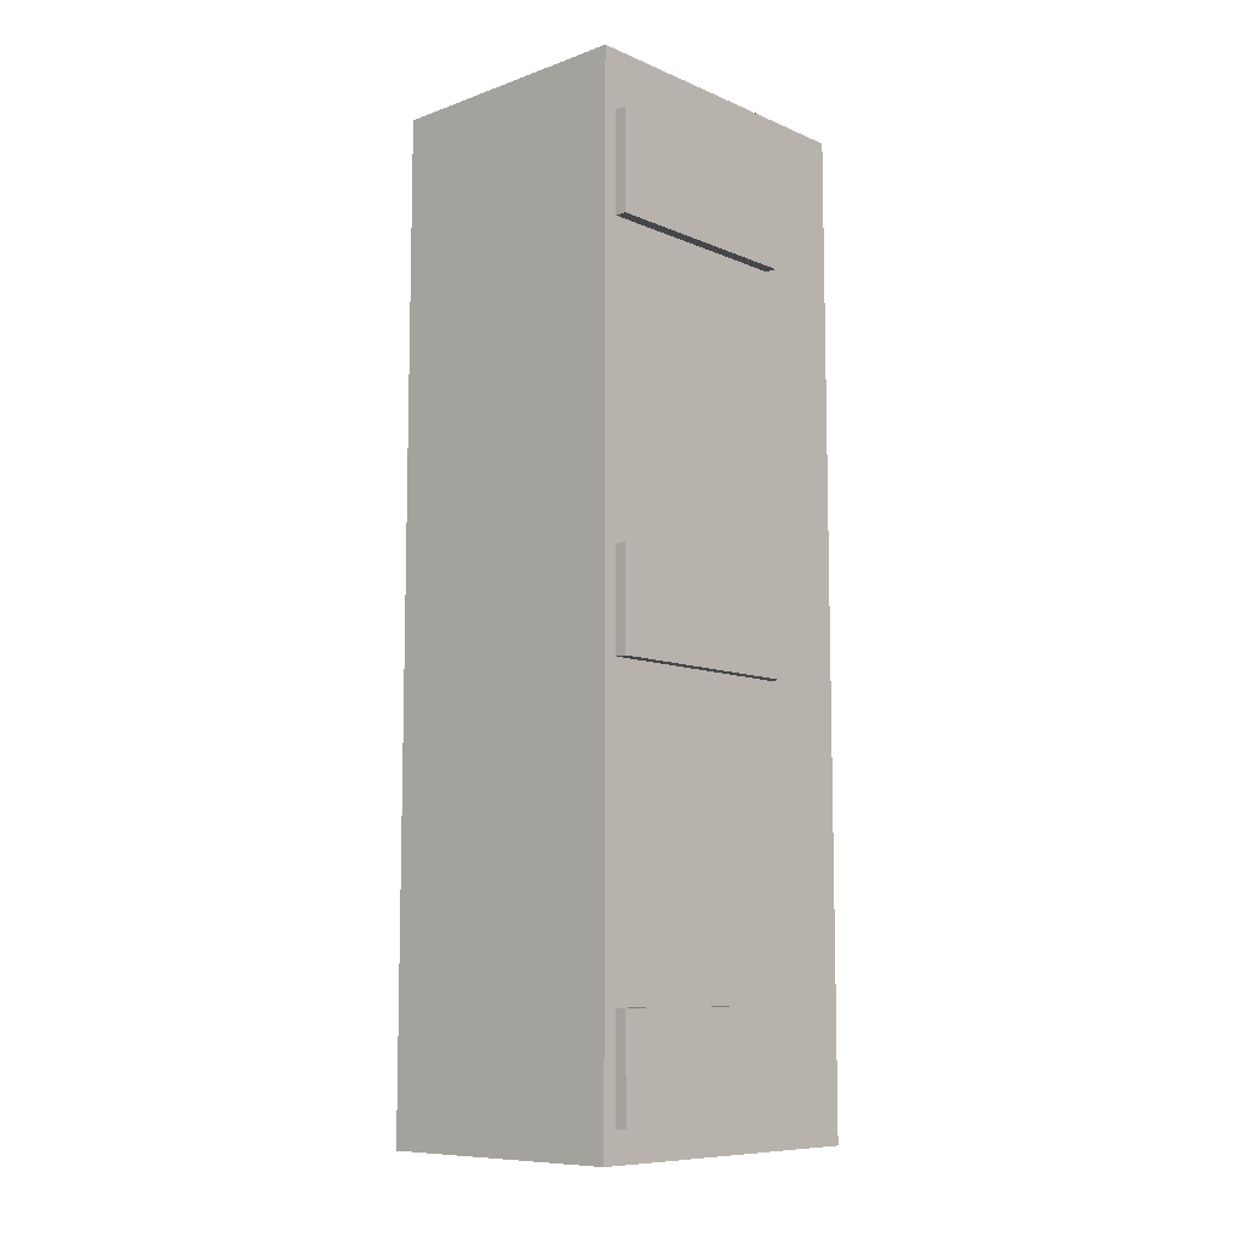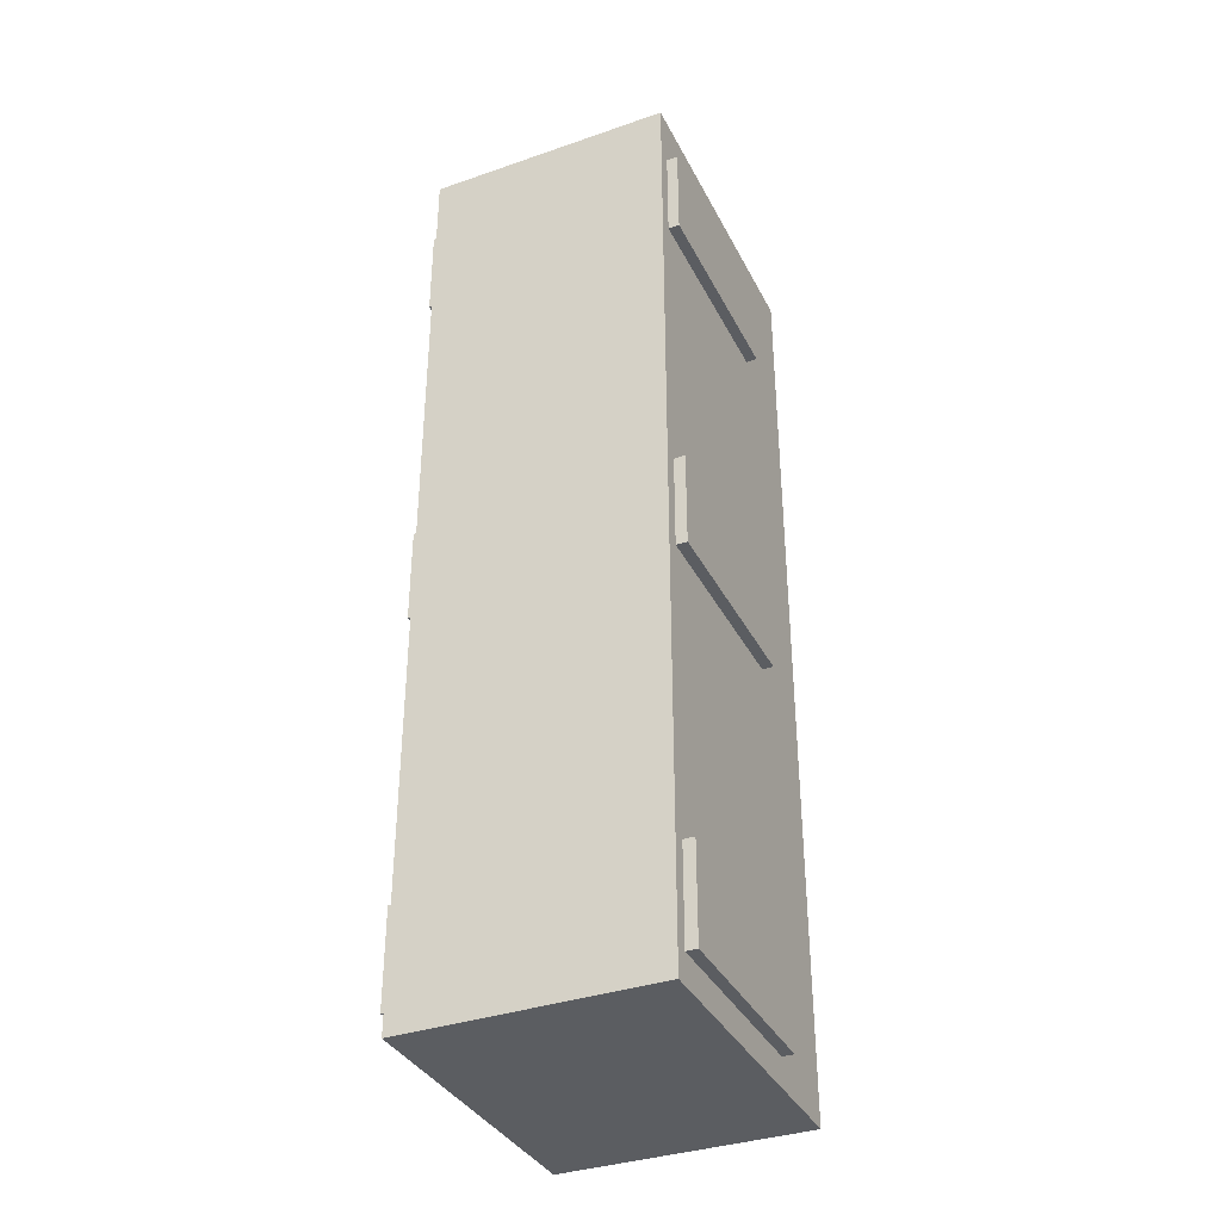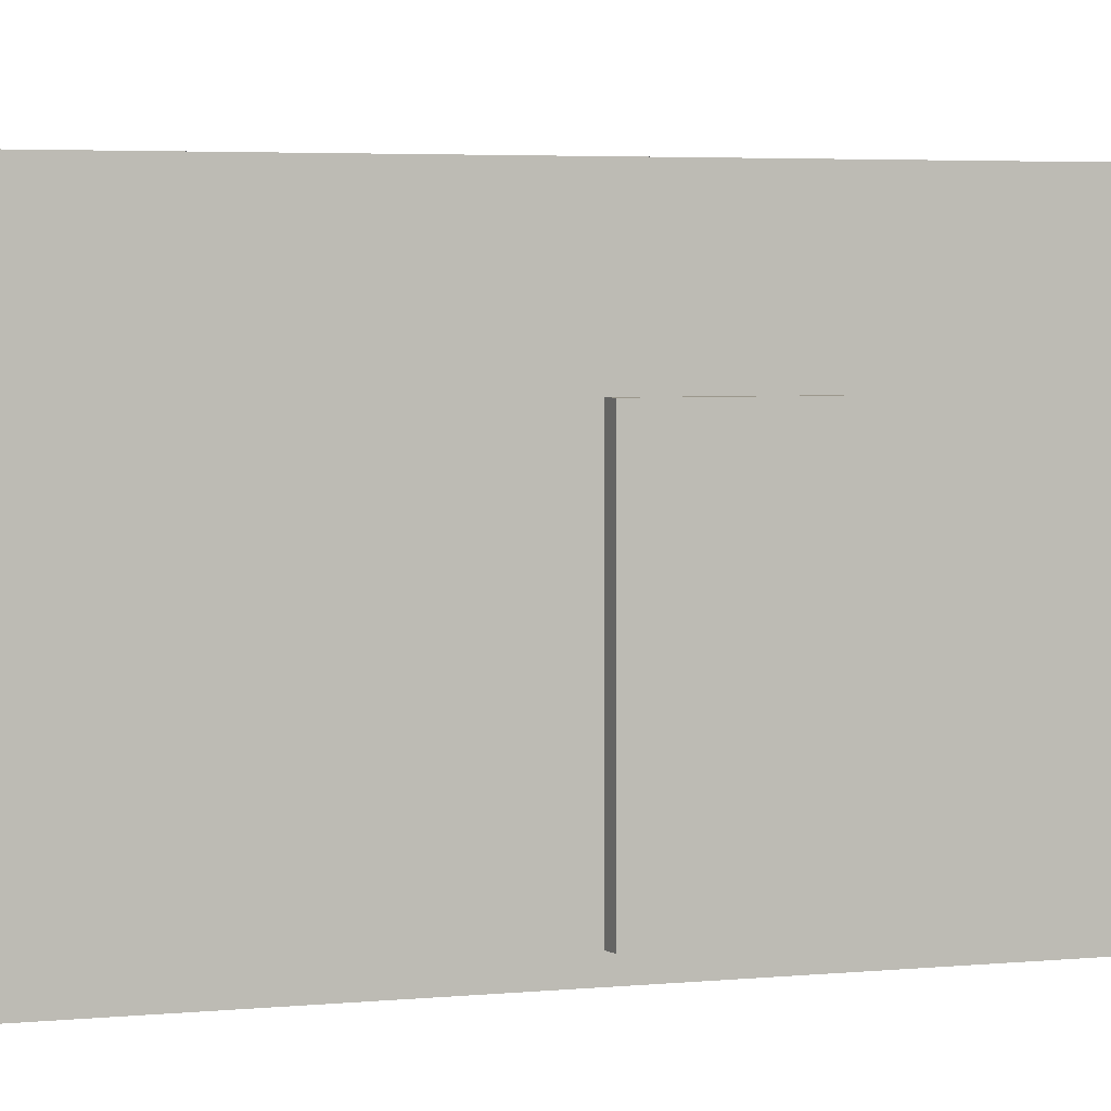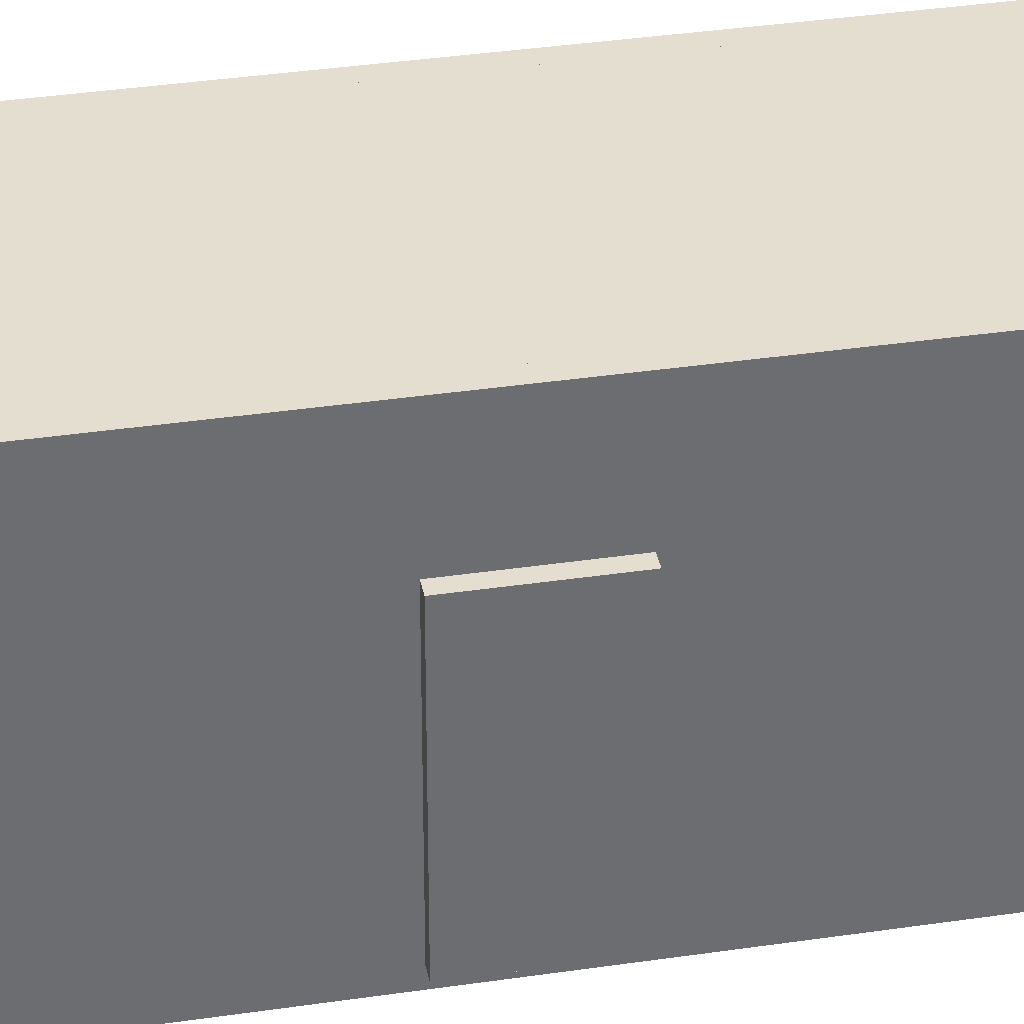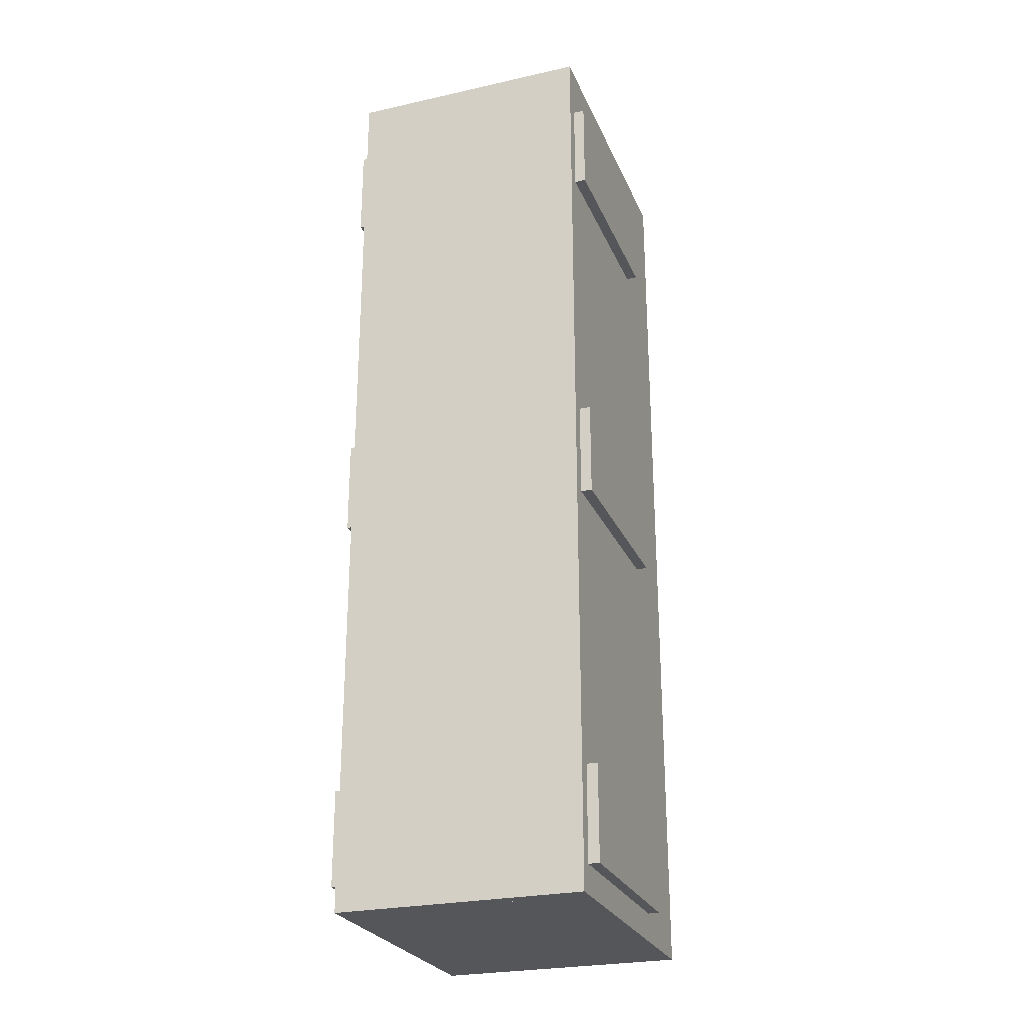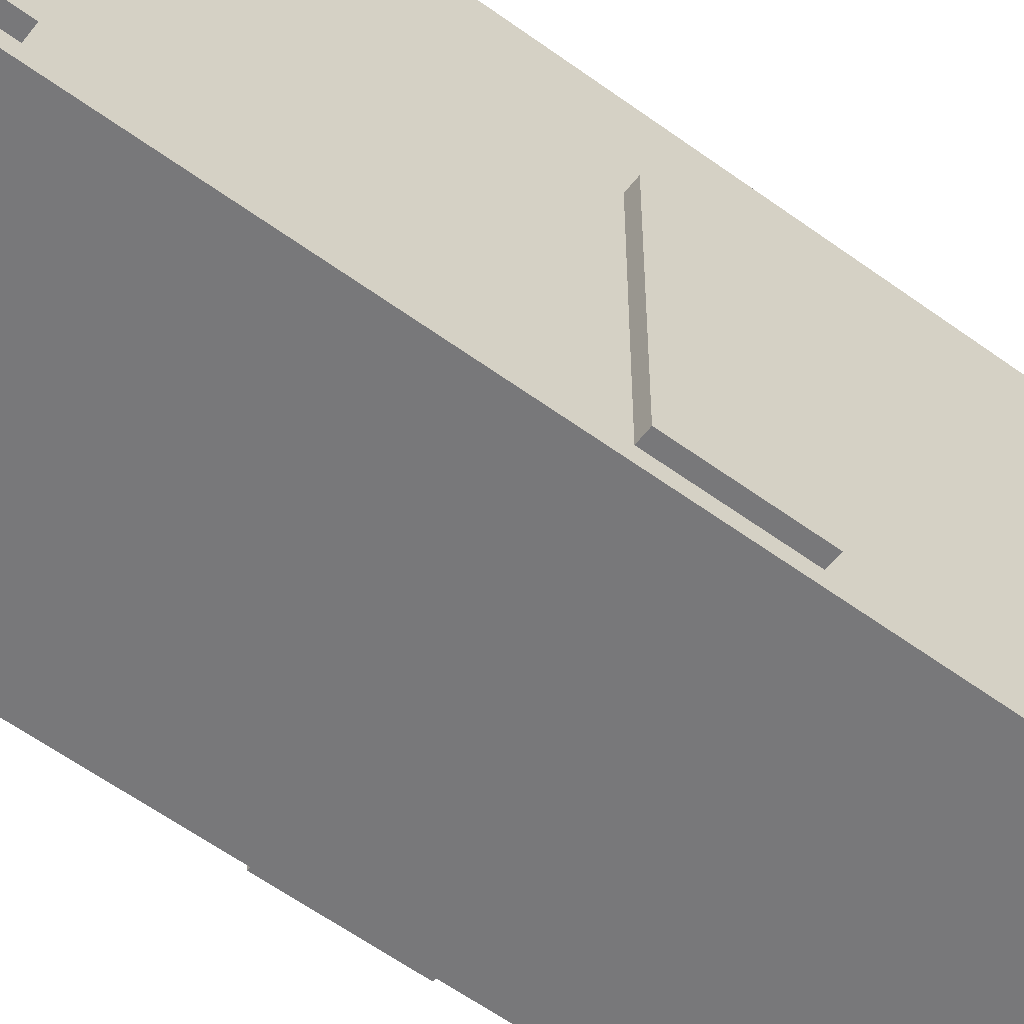
<metadata>
{"format":"obj","ext":"obj","renderer":"f3d","projection":"perspective","resolution":1024,"background":"white","views":[{"elev":-9.4,"azim":42.7,"up":"+Z"},{"elev":-36.1,"azim":24.3,"up":"+Z"},{"elev":3.0,"azim":66.4,"up":"+Y"},{"elev":36.4,"azim":-100.9,"up":"+Y"},{"elev":-26.0,"azim":19.5,"up":"+Z"},{"elev":-57.6,"azim":52.7,"up":"+Y"}]}
</metadata>
<code>
o door_elevator.017
v 24.96 1.133 -9.738
v 24.96 1.133 -11.13
v 24.96 4.105 -9.738
v 24.96 4.105 -11.13
v 24.56 4.105 -9.738
v 24.56 1.133 -9.738
v 24.56 1.133 -11.13
v 24.56 4.105 -11.13
v 24.96 1.133 -4.187
v 24.96 1.133 -5.575
v 24.96 4.105 -4.187
v 24.96 4.105 -5.575
v 24.56 4.105 -4.187
v 24.56 1.133 -4.187
v 24.56 1.133 -5.575
v 24.56 4.105 -5.575
v 24.96 1.133 1.364
v 24.96 1.133 -0.02401
v 24.96 4.105 1.364
v 24.96 4.105 -0.02401
v 24.56 4.105 1.364
v 24.56 1.133 1.364
v 24.56 1.133 -0.02401
v 24.56 4.105 -0.02401
f 1 2 4 3
f 6 5 8 7
f 2 7 8 4
f 3 5 6 1
f 4 8 5 3
f 1 6 7 2
f 9 10 12 11
f 14 13 16 15
f 10 15 16 12
f 11 13 14 9
f 12 16 13 11
f 9 14 15 10
f 17 18 20 19
f 22 21 24 23
f 18 23 24 20
f 19 21 22 17
f 20 24 21 19
f 17 22 23 18
o door_elevator.018
v 28.48 1.133 -9.738
v 28.48 1.133 -11.13
v 28.48 4.105 -9.738
v 28.48 4.105 -11.13
v 28.08 4.105 -9.738
v 28.08 1.133 -9.738
v 28.08 1.133 -11.13
v 28.08 4.105 -11.13
v 28.48 1.133 -4.187
v 28.48 1.133 -5.575
v 28.48 4.105 -4.187
v 28.48 4.105 -5.575
v 28.08 4.105 -4.187
v 28.08 1.133 -4.187
v 28.08 1.133 -5.575
v 28.08 4.105 -5.575
v 28.48 1.133 1.364
v 28.48 1.133 -0.02401
v 28.48 4.105 1.364
v 28.48 4.105 -0.02401
v 28.08 4.105 1.364
v 28.08 1.133 1.364
v 28.08 1.133 -0.02401
v 28.08 4.105 -0.02401
f 25 26 28 27
f 30 29 32 31
f 26 31 32 28
f 27 29 30 25
f 28 32 29 27
f 25 30 31 26
f 33 34 36 35
f 38 37 40 39
f 34 39 40 36
f 35 37 38 33
f 36 40 37 35
f 33 38 39 34
f 41 42 44 43
f 46 45 48 47
f 42 47 48 44
f 43 45 46 41
f 44 48 45 43
f 41 46 47 42
o hallway.003
v 28.12 1.133 2.166
v 28.12 1.133 -11.54
v 24.92 1.133 2.166
v 24.92 1.133 -11.54
v 28.12 5.389 2.166
v 28.12 5.389 -11.54
v 24.92 5.389 2.166
v 24.92 5.389 -11.54
v 28.32 0.9335 2.166
v 28.32 0.9335 -11.54
v 24.72 0.9335 2.166
v 24.72 0.9335 -11.54
v 28.32 5.389 2.166
v 28.32 5.389 -11.54
v 24.72 5.389 2.166
v 24.72 5.389 -11.54
f 49 50 52 51
f 51 52 56 55
f 50 49 53 54
f 57 59 60 58
f 59 63 64 60
f 58 62 61 57
f 49 51 59 57
f 52 50 58 60
f 54 53 61 62
f 55 56 64 63
f 51 55 63 59
f 56 52 60 64
f 50 54 62 58
f 53 49 57 61
o Plane.002
v 28.12 1.133 -11.46
v 24.92 1.133 -11.46
v 28.12 5.369 -11.46
v 24.92 5.369 -11.46
v 28.12 1.133 -11.54
v 24.92 1.133 -11.54
v 28.12 5.369 -11.54
v 24.92 5.369 -11.54
f 65 67 68 66
f 69 70 72 71
f 67 65 69 71
f 65 66 70 69
f 66 68 72 70
f 68 67 71 72
o roof_hallway.003
v 28.12 5.389 2.166
v 28.12 5.389 -11.54
v 24.92 5.389 2.166
v 24.92 5.389 -11.54
v 28.12 5.369 2.166
v 28.12 5.369 -11.54
v 24.92 5.369 2.166
v 24.92 5.369 -11.54
f 73 74 76 75
f 77 79 80 78
f 73 75 79 77
f 74 73 77 78
f 76 74 78 80
f 75 76 80 79

</code>
